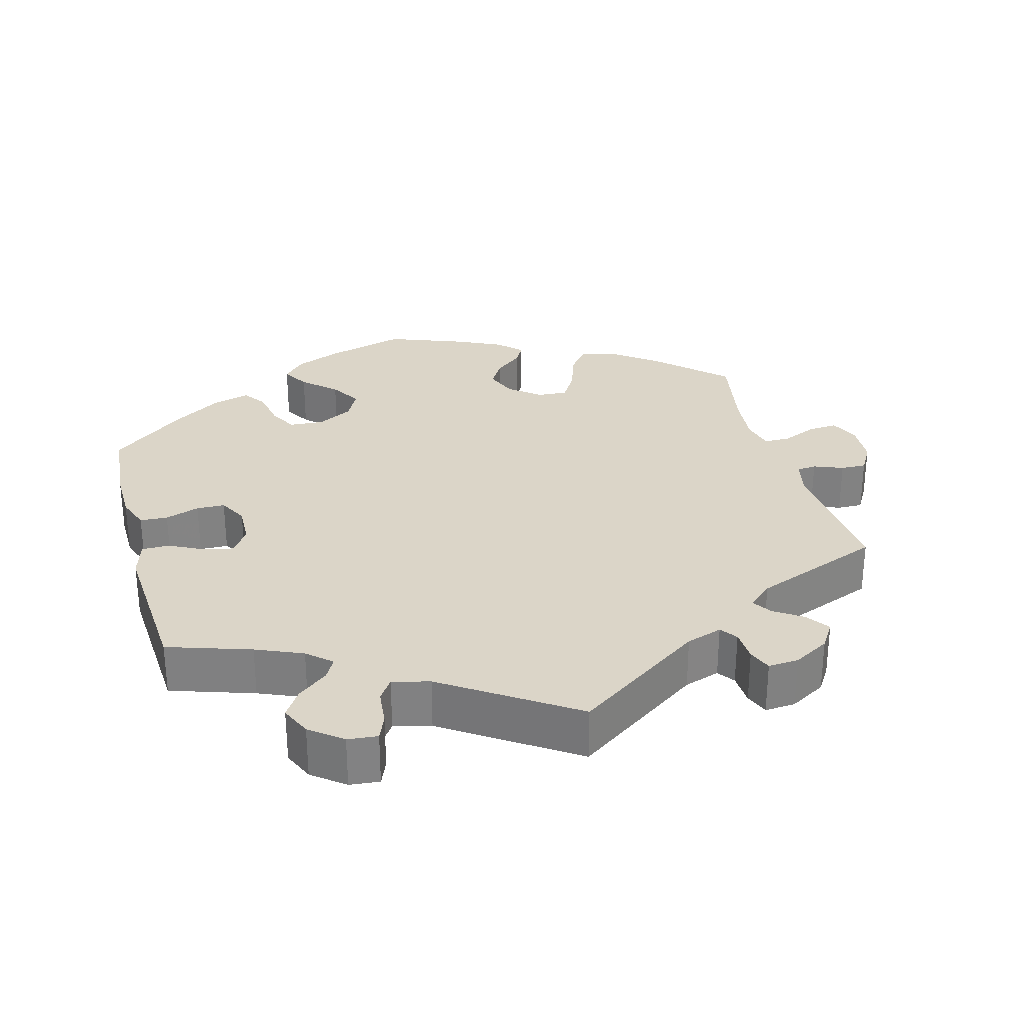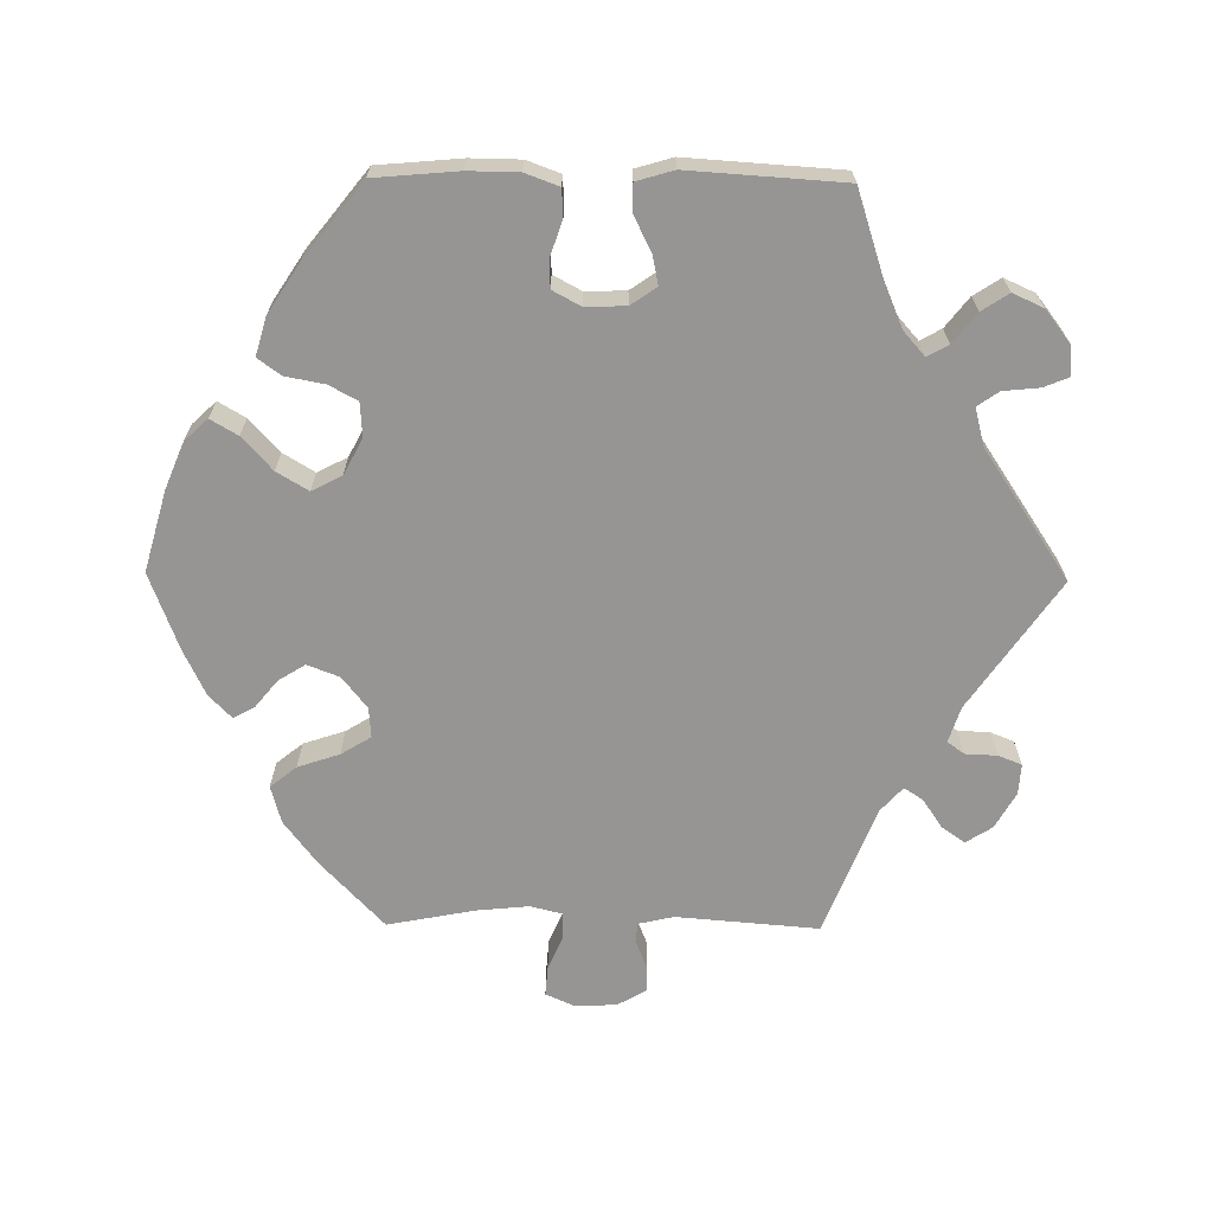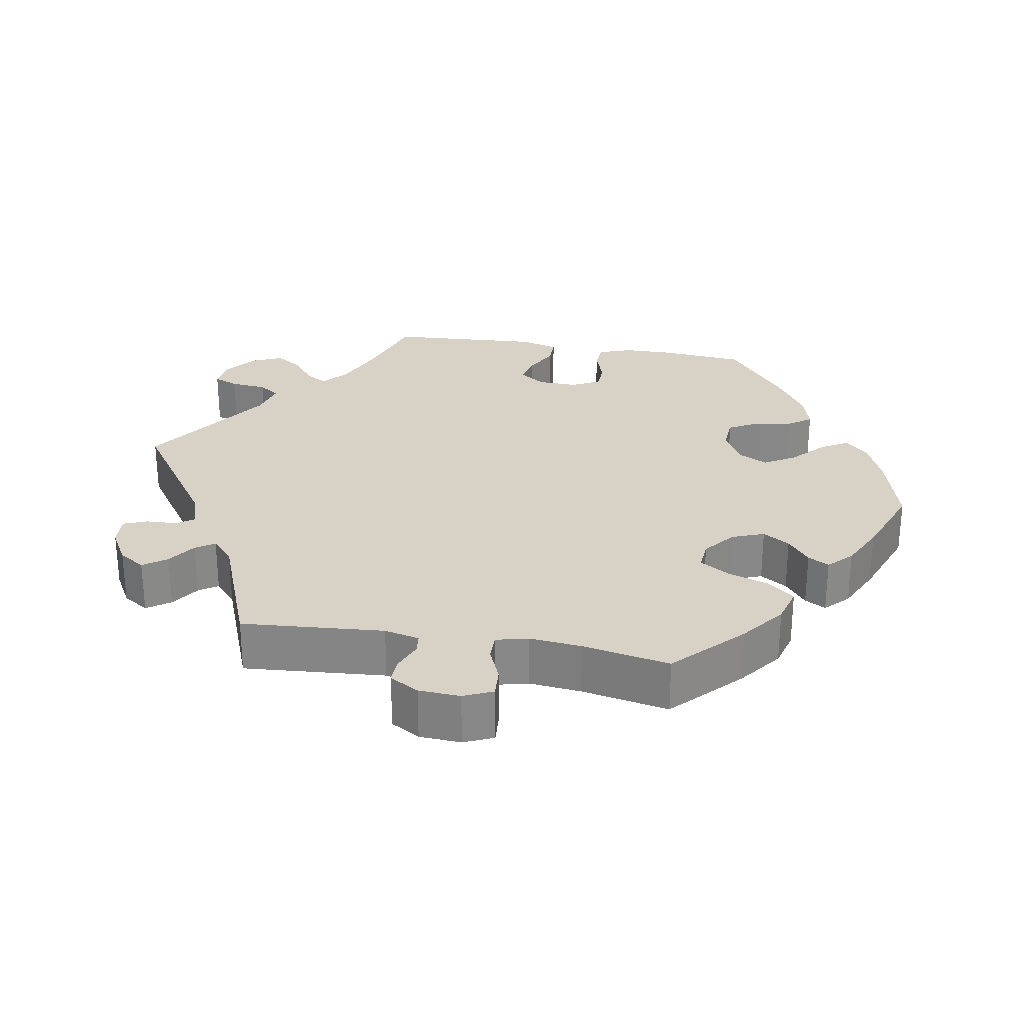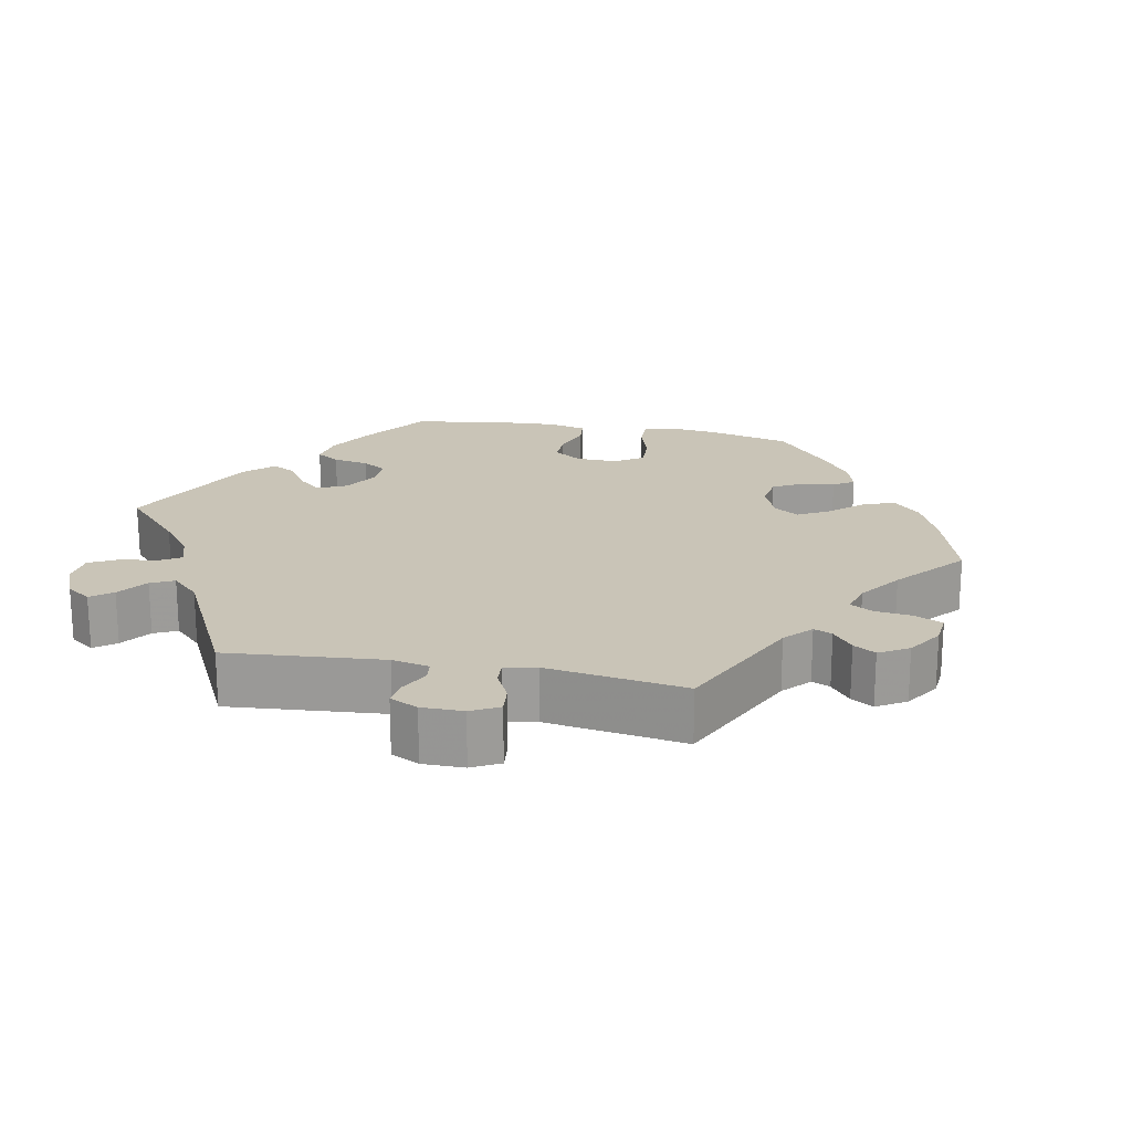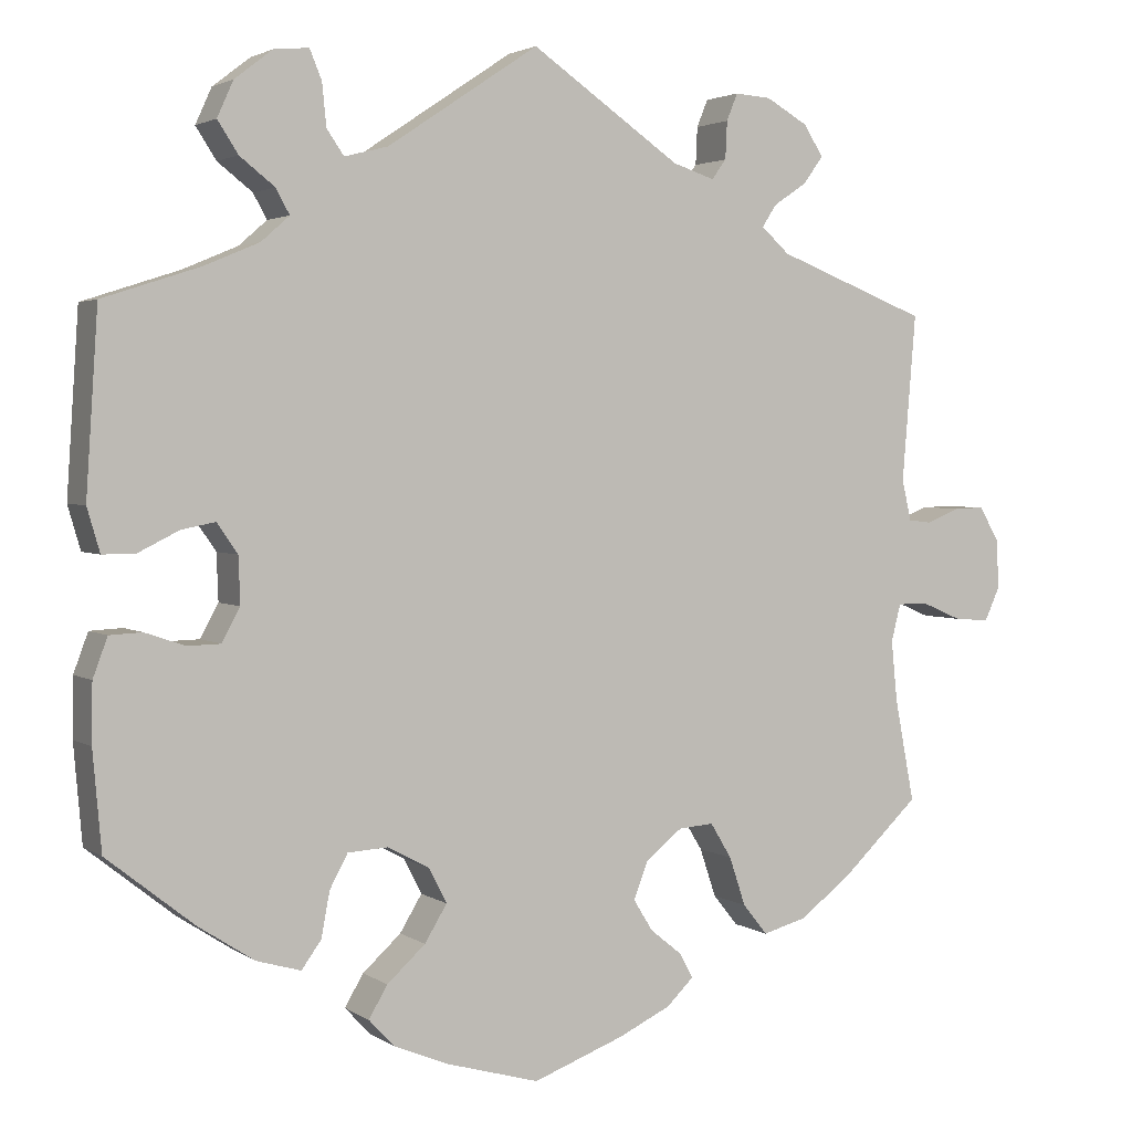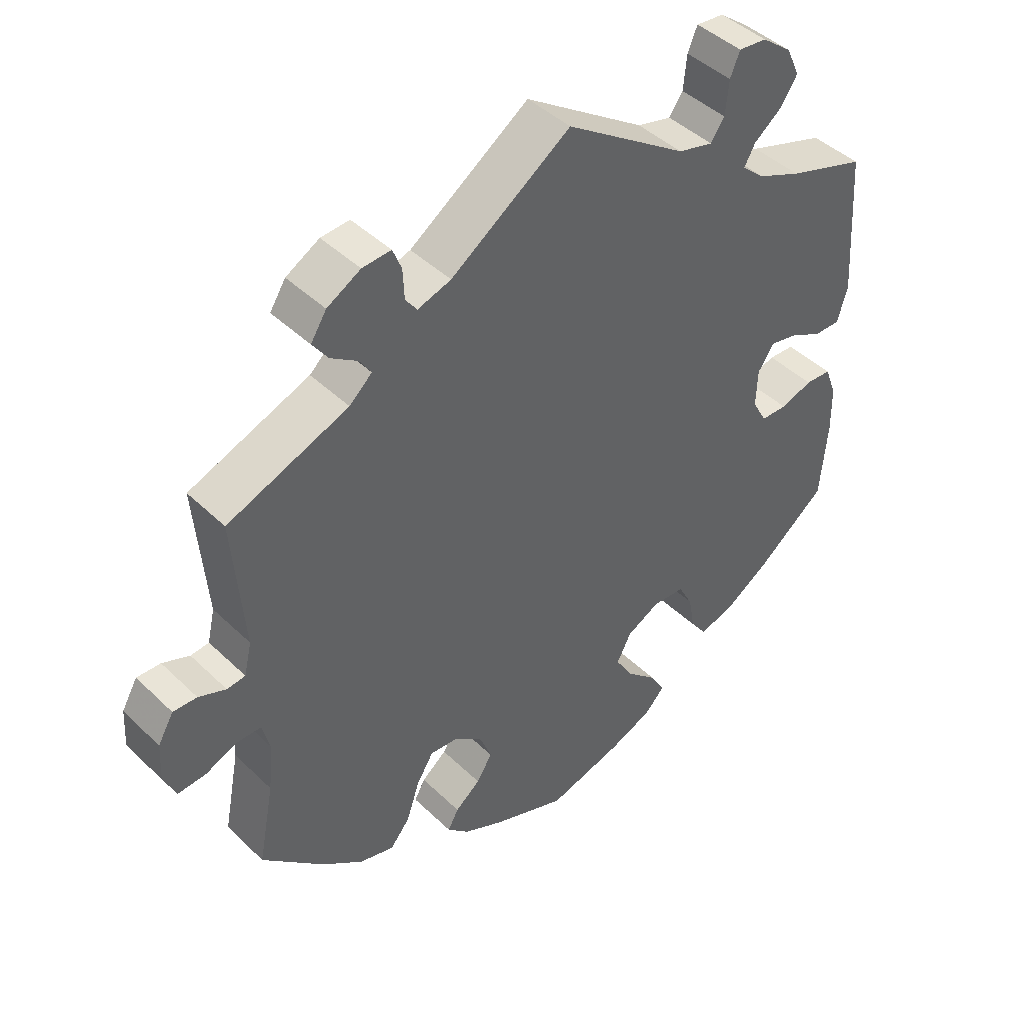
<metadata>
{"format":"obj","ext":"obj","renderer":"f3d","projection":"perspective","resolution":1024,"background":"white","views":[{"elev":29.6,"azim":-15.1,"up":"+Y"},{"elev":-67.5,"azim":-90.6,"up":"+Y"},{"elev":27.6,"azim":100.1,"up":"+Y"},{"elev":19.9,"azim":40.9,"up":"+Y"},{"elev":2.8,"azim":-26.4,"up":"+Z"},{"elev":43.9,"azim":138.3,"up":"+Z"}]}
</metadata>
<code>
v -0.511 0.07 -0.174
v -0.51 0.07 -0.105
v -0.493 0.07 -0.059
v -0.455 0.07 -0.057
v -0.408 0.07 -0.073
v -0.369 0.07 -0.072
v -0.348 0.07 -0.033
v -0.35 0.07 0.022
v -0.374 0.07 0.057
v -0.414 0.07 0.049
v -0.462 0.07 0.025
v -0.5 0.07 0.025
v -0.515 0.07 0.076
v -0.501 0.07 0.288
v -0.387 0.07 0.325
v -0.323 0.07 0.352
v -0.29 0.07 0.381
v -0.306 0.07 0.41
v -0.347 0.07 0.442
v -0.371 0.07 0.479
v -0.352 0.07 0.521
v -0.308 0.07 0.555
v -0.267 0.07 0.559
v -0.253 0.07 0.525
v -0.248 0.07 0.475
v -0.228 0.07 0.446
v -0.177 0.07 0.459
v 0 0.07 0.577
v 0.175 0.07 0.456
v 0.224 0.07 0.44
v 0.241 0.07 0.463
v 0.243 0.07 0.507
v 0.256 0.07 0.539
v 0.298 0.07 0.536
v 0.347 0.07 0.508
v 0.37 0.07 0.472
v 0.347 0.07 0.44
v 0.308 0.07 0.414
v 0.291 0.07 0.388
v 0.324 0.07 0.358
v 0.501 0.07 0.289
v 0.485 0.07 0.094
v 0.496 0.07 0.046
v 0.523 0.07 0.043
v 0.563 0.07 0.059
v 0.598 0.07 0.06
v 0.621 0.07 0.02
v 0.624 0.07 -0.037
v 0.606 0.07 -0.077
v 0.565 0.07 -0.074
v 0.518 0.07 -0.054
v 0.482 0.07 -0.054
v 0.471 0.07 -0.098
v 0.478 0.07 -0.169
v 0.501 0.07 -0.289
v 0.409 0.07 -0.376
v 0.349 0.07 -0.421
v 0.298 0.07 -0.435
v 0.269 0.07 -0.399
v 0.25 0.07 -0.342
v 0.225 0.07 -0.301
v 0.184 0.07 -0.304
v 0.141 0.07 -0.338
v 0.124 0.07 -0.382
v 0.147 0.07 -0.419
v 0.184 0.07 -0.449
v 0.2 0.07 -0.478
v 0.168 0.07 -0.509
v 0.107 0.07 -0.538
v 0 0.07 -0.578
v -0.11 0.07 -0.547
v -0.173 0.07 -0.521
v -0.203 0.07 -0.489
v -0.181 0.07 -0.452
v -0.136 0.07 -0.411
v -0.11 0.07 -0.368
v -0.131 0.07 -0.327
v -0.18 0.07 -0.301
v -0.227 0.07 -0.304
v -0.248 0.07 -0.343
v -0.258 0.07 -0.396
v -0.281 0.07 -0.428
v -0.333 0.07 -0.413
v -0.399 0.07 -0.37
v -0.501 0.07 -0.289
v -0.511 0 -0.174
v -0.51 0 -0.105
v -0.493 0 -0.059
v -0.455 0 -0.057
v -0.408 0 -0.073
v -0.369 0 -0.072
v -0.348 0 -0.033
v -0.35 0 0.022
v -0.374 0 0.057
v -0.414 0 0.049
v -0.462 0 0.025
v -0.5 0 0.025
v -0.515 0 0.076
v -0.501 0 0.288
v -0.387 0 0.325
v -0.323 0 0.352
v -0.29 0 0.381
v -0.306 0 0.41
v -0.347 0 0.442
v -0.371 0 0.479
v -0.352 0 0.521
v -0.308 0 0.555
v -0.267 0 0.559
v -0.253 0 0.525
v -0.248 0 0.475
v -0.228 0 0.446
v -0.177 0 0.459
v 0 0 0.577
v 0.175 0 0.456
v 0.224 0 0.44
v 0.241 0 0.463
v 0.243 0 0.507
v 0.256 0 0.539
v 0.298 0 0.536
v 0.347 0 0.508
v 0.37 0 0.472
v 0.347 0 0.44
v 0.308 0 0.414
v 0.291 0 0.388
v 0.324 0 0.358
v 0.501 0 0.289
v 0.485 0 0.094
v 0.496 0 0.046
v 0.523 0 0.043
v 0.563 0 0.059
v 0.598 0 0.06
v 0.621 0 0.02
v 0.624 0 -0.037
v 0.606 0 -0.077
v 0.565 0 -0.074
v 0.518 0 -0.054
v 0.482 0 -0.054
v 0.471 0 -0.098
v 0.478 0 -0.169
v 0.501 0 -0.289
v 0.409 0 -0.376
v 0.349 0 -0.421
v 0.298 0 -0.435
v 0.269 0 -0.399
v 0.25 0 -0.342
v 0.225 0 -0.301
v 0.184 0 -0.304
v 0.141 0 -0.338
v 0.124 0 -0.382
v 0.147 0 -0.419
v 0.184 0 -0.449
v 0.2 0 -0.478
v 0.168 0 -0.509
v 0.107 0 -0.538
v 0 0 -0.578
v -0.11 0 -0.547
v -0.173 0 -0.521
v -0.203 0 -0.489
v -0.181 0 -0.452
v -0.136 0 -0.411
v -0.11 0 -0.368
v -0.131 0 -0.327
v -0.18 0 -0.301
v -0.227 0 -0.304
v -0.248 0 -0.343
v -0.258 0 -0.396
v -0.281 0 -0.428
v -0.333 0 -0.413
v -0.399 0 -0.37
v -0.501 0 -0.289
f 80 81 82 83
f 79 80 83 84
f 72 73 74 75
f 72 75 76
f 71 72 76
f 70 71 76
f 69 70 76 77
f 65 66 67 68
f 64 65 68 69
f 57 58 59 60
f 57 60 61
f 54 55 56 57
f 53 54 57 61
f 52 53 61 62
f 48 49 50 51
f 48 51 52
f 47 48 52
f 44 45 46 47
f 43 44 47 52
f 42 43 52 62
f 40 41 42 62
f 35 36 37 38
f 35 38 39
f 34 35 39
f 31 32 33 34
f 30 31 34 39
f 29 30 39 40
f 27 28 29
f 26 27 29 40
f 22 23 24 25
f 22 25 26
f 21 22 26
f 18 19 20 21
f 17 18 21 26
f 12 13 14 15
f 10 11 12 15
f 9 10 15 16
f 8 9 16 17
f 2 3 4 5
f 2 5 6
f 1 2 6
f 79 84 85 1
f 64 69 77
f 63 64 77 78
f 62 63 78
f 40 62 78
f 7 8 17 26
f 7 26 40 78
f 78 79 1 6
f 6 7 78
f 168 167 166 165
f 169 168 165 164
f 160 159 158 157
f 161 160 157
f 161 157 156
f 161 156 155
f 162 161 155 154
f 153 152 151 150
f 154 153 150 149
f 145 144 143 142
f 146 145 142
f 142 141 140 139
f 146 142 139 138
f 147 146 138 137
f 136 135 134 133
f 137 136 133
f 137 133 132
f 132 131 130 129
f 137 132 129 128
f 147 137 128 127
f 147 127 126 125
f 123 122 121 120
f 124 123 120
f 124 120 119
f 119 118 117 116
f 124 119 116 115
f 125 124 115 114
f 114 113 112
f 125 114 112 111
f 110 109 108 107
f 111 110 107
f 111 107 106
f 106 105 104 103
f 111 106 103 102
f 100 99 98 97
f 100 97 96 95
f 101 100 95 94
f 102 101 94 93
f 90 89 88 87
f 91 90 87
f 91 87 86
f 86 170 169 164
f 162 154 149
f 163 162 149 148
f 163 148 147
f 163 147 125
f 111 102 93 92
f 163 125 111 92
f 91 86 164 163
f 163 92 91
f 1 86 87 2
f 2 87 88 3
f 3 88 89 4
f 4 89 90 5
f 5 90 91 6
f 6 91 92 7
f 7 92 93 8
f 8 93 94 9
f 9 94 95 10
f 10 95 96 11
f 11 96 97 12
f 12 97 98 13
f 13 98 99 14
f 14 99 100 15
f 15 100 101 16
f 16 101 102 17
f 17 102 103 18
f 18 103 104 19
f 19 104 105 20
f 20 105 106 21
f 21 106 107 22
f 22 107 108 23
f 23 108 109 24
f 24 109 110 25
f 25 110 111 26
f 26 111 112 27
f 27 112 113 28
f 28 113 114 29
f 29 114 115 30
f 30 115 116 31
f 31 116 117 32
f 32 117 118 33
f 33 118 119 34
f 34 119 120 35
f 35 120 121 36
f 36 121 122 37
f 37 122 123 38
f 38 123 124 39
f 39 124 125 40
f 40 125 126 41
f 41 126 127 42
f 42 127 128 43
f 43 128 129 44
f 44 129 130 45
f 45 130 131 46
f 46 131 132 47
f 47 132 133 48
f 48 133 134 49
f 49 134 135 50
f 50 135 136 51
f 51 136 137 52
f 52 137 138 53
f 53 138 139 54
f 54 139 140 55
f 55 140 141 56
f 56 141 142 57
f 57 142 143 58
f 58 143 144 59
f 59 144 145 60
f 60 145 146 61
f 61 146 147 62
f 62 147 148 63
f 63 148 149 64
f 64 149 150 65
f 65 150 151 66
f 66 151 152 67
f 67 152 153 68
f 68 153 154 69
f 69 154 155 70
f 70 155 156 71
f 71 156 157 72
f 72 157 158 73
f 73 158 159 74
f 74 159 160 75
f 75 160 161 76
f 76 161 162 77
f 77 162 163 78
f 78 163 164 79
f 79 164 165 80
f 80 165 166 81
f 81 166 167 82
f 82 167 168 83
f 83 168 169 84
f 84 169 170 85
f 85 170 86 1

</code>
